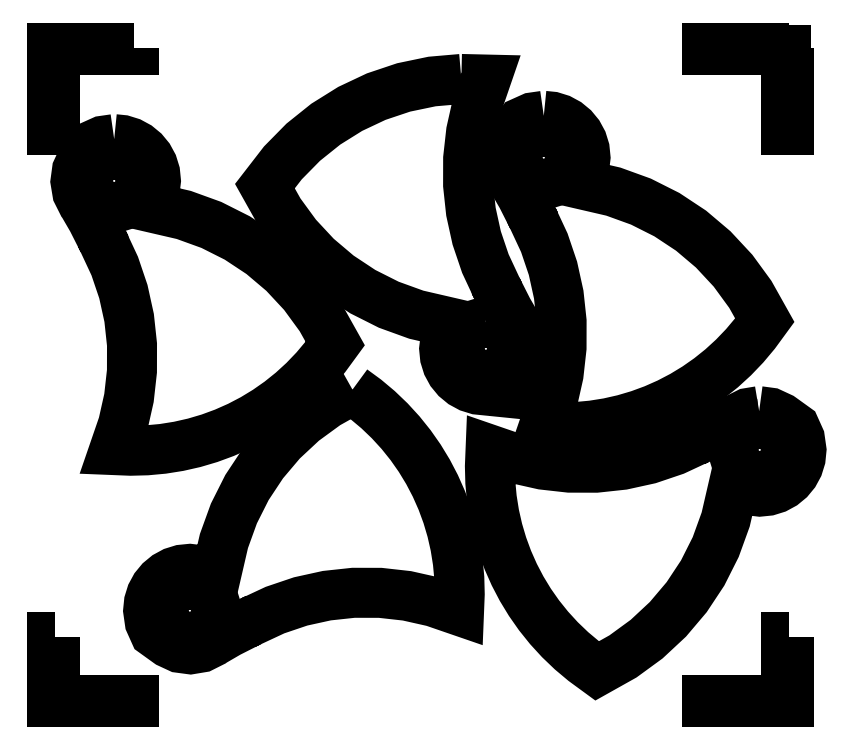
<metadata>
{"format":"dxf","ext":"dxf","renderer":"ezdxf+matplotlib","layout":"modelspace","background":"white","min_lineweight":24,"dpi":150}
</metadata>
<code>
0
SECTION
2
ENTITIES
0
LWPOLYLINE
8
Layer_1
90
8
70
1
10
6.75
20
6
30
0
10
6.75
20
5.25
30
0
10
6.729
20
5.25
30
0
10
6.729
20
5.979
30
0
10
6
20
5.979
30
0
10
6
20
6
30
0
10
6.75
20
6
30
0
10
6.75
20
6
30
0
0
LWPOLYLINE
8
Layer_1
90
9
70
1
10
0.75
20
6
30
0
10
0.75
20
5.979
30
0
10
0.02125
20
5.979
30
0
10
0.02125
20
5.25
30
0
10
0
20
5.25
30
0
10
0
20
5.989
30
0
10
0
20
6
30
0
10
0.75
20
6
30
0
10
0.75
20
6
30
0
0
LWPOLYLINE
8
Layer_1
90
8
70
1
10
6.75
20
0.6
30
0
10
6.75
20
-0
30
0
10
6
20
-0
30
0
10
6
20
0.02125
30
0
10
6.729
20
0.02125
30
0
10
6.729
20
0.6
30
0
10
6.75
20
0.6
30
0
10
6.75
20
0.6
30
0
0
LWPOLYLINE
8
Layer_1
90
8
70
1
10
0.02125
20
0.6
30
0
10
0.02125
20
0.02125
30
0
10
0.75
20
0.02125
30
0
10
0.75
20
-0
30
0
10
0
20
-0
30
0
10
0
20
0.6
30
0
10
0.02125
20
0.6
30
0
10
0.02125
20
0.6
30
0
0
LWPOLYLINE
8
Layer_1
90
9
70
1
10
0.7506
20
6
30
0
10
0.7506
20
5.979
30
0
10
0.02189
20
5.979
30
0
10
0.02189
20
5.25
30
0
10
0.000636
20
5.25
30
0
10
0.000636
20
5.989
30
0
10
0.000636
20
6
30
0
10
0.7506
20
6
30
0
10
0.7506
20
6
30
0
0
LWPOLYLINE
8
Layer_1
90
55
70
0
10
3.748
20
5.713
30
0
10
3.48
20
5.69
30
0
10
3.219
20
5.636
30
0
10
2.968
20
5.552
30
0
10
2.73
20
5.439
30
0
10
2.506
20
5.3
30
0
10
2.299
20
5.134
30
0
10
2.112
20
4.944
30
0
10
1.948
20
4.731
30
0
10
2.08
20
4.494
30
0
10
2.239
20
4.278
30
0
10
2.42
20
4.083
30
0
10
2.623
20
3.911
30
0
10
2.845
20
3.764
30
0
10
3.083
20
3.644
30
0
10
3.335
20
3.553
30
0
10
3.6
20
3.492
30
0
10
3.599
20
3.489
30
0
10
3.628
20
3.472
30
0
10
3.639
20
3.44
30
0
10
3.634
20
3.418
30
0
10
3.634
20
3.417
30
0
10
3.602
20
3.332
30
0
10
3.591
20
3.241
30
0
10
3.598
20
3.164
30
0
10
3.621
20
3.092
30
0
10
3.656
20
3.027
30
0
10
3.703
20
2.97
30
0
10
3.759
20
2.923
30
0
10
3.824
20
2.888
30
0
10
3.896
20
2.866
30
0
10
3.973
20
2.858
30
0
10
3.973
20
2.858
30
0
10
4.079
20
2.873
30
0
10
4.177
20
2.917
30
0
10
4.269
20
3.045
30
0
10
4.27
20
3.046
30
0
10
4.314
20
3.143
30
0
10
4.328
20
3.246
30
0
10
4.311
20
3.349
30
0
10
4.263
20
3.444
30
0
10
4.261
20
3.447
30
0
10
4.175
20
3.595
30
0
10
4.074
20
3.795
30
0
10
4.074
20
3.795
30
0
10
3.968
20
4.021
30
0
10
3.889
20
4.256
30
0
10
3.836
20
4.496
30
0
10
3.81
20
4.74
30
0
10
3.811
20
4.986
30
0
10
3.838
20
5.23
30
0
10
3.892
20
5.472
30
0
10
3.973
20
5.708
30
0
10
3.748
20
5.713
30
0
10
3.748
20
5.713
30
0
0
LWPOLYLINE
8
Layer_1
90
61
70
0
10
4.504
20
5.376
30
0
10
4.398
20
5.361
30
0
10
4.301
20
5.317
30
0
10
4.209
20
5.189
30
0
10
4.208
20
5.188
30
0
10
4.163
20
5.091
30
0
10
4.149
20
4.988
30
0
10
4.166
20
4.885
30
0
10
4.214
20
4.79
30
0
10
4.216
20
4.787
30
0
10
4.302
20
4.639
30
0
10
4.403
20
4.439
30
0
10
4.403
20
4.439
30
0
10
4.509
20
4.212
30
0
10
4.588
20
3.978
30
0
10
4.641
20
3.737
30
0
10
4.667
20
3.493
30
0
10
4.667
20
3.248
30
0
10
4.639
20
3.003
30
0
10
4.585
20
2.762
30
0
10
4.504
20
2.525
30
0
10
4.654
20
2.519
30
0
10
4.802
20
2.523
30
0
10
4.95
20
2.537
30
0
10
5.095
20
2.56
30
0
10
5.238
20
2.592
30
0
10
5.378
20
2.634
30
0
10
5.514
20
2.684
30
0
10
5.647
20
2.743
30
0
10
5.776
20
2.81
30
0
10
5.901
20
2.886
30
0
10
6.021
20
2.97
30
0
10
6.135
20
3.062
30
0
10
6.243
20
3.161
30
0
10
6.345
20
3.268
30
0
10
6.441
20
3.382
30
0
10
6.53
20
3.503
30
0
10
6.397
20
3.739
30
0
10
6.239
20
3.956
30
0
10
6.057
20
4.151
30
0
10
5.854
20
4.323
30
0
10
5.632
20
4.47
30
0
10
5.394
20
4.589
30
0
10
5.142
20
4.681
30
0
10
4.878
20
4.742
30
0
10
4.879
20
4.745
30
0
10
4.849
20
4.762
30
0
10
4.838
20
4.793
30
0
10
4.843
20
4.816
30
0
10
4.843
20
4.816
30
0
10
4.875
20
4.902
30
0
10
4.887
20
4.993
30
0
10
4.879
20
5.07
30
0
10
4.856
20
5.142
30
0
10
4.821
20
5.207
30
0
10
4.774
20
5.264
30
0
10
4.718
20
5.31
30
0
10
4.653
20
5.346
30
0
10
4.581
20
5.368
30
0
10
4.504
20
5.376
30
0
10
4.504
20
5.376
30
0
0
LWPOLYLINE
8
Layer_1
90
34
70
0
10
4.504
20
5.233
30
0
10
4.552
20
5.228
30
0
10
4.597
20
5.214
30
0
10
4.638
20
5.192
30
0
10
4.674
20
5.163
30
0
10
4.703
20
5.127
30
0
10
4.725
20
5.086
30
0
10
4.739
20
5.041
30
0
10
4.744
20
4.993
30
0
10
4.739
20
4.945
30
0
10
4.725
20
4.9
30
0
10
4.703
20
4.859
30
0
10
4.674
20
4.823
30
0
10
4.638
20
4.794
30
0
10
4.597
20
4.772
30
0
10
4.552
20
4.758
30
0
10
4.504
20
4.753
30
0
10
4.456
20
4.758
30
0
10
4.41
20
4.772
30
0
10
4.37
20
4.794
30
0
10
4.334
20
4.823
30
0
10
4.305
20
4.859
30
0
10
4.283
20
4.9
30
0
10
4.269
20
4.945
30
0
10
4.264
20
4.993
30
0
10
4.269
20
5.041
30
0
10
4.283
20
5.086
30
0
10
4.305
20
5.127
30
0
10
4.334
20
5.163
30
0
10
4.37
20
5.192
30
0
10
4.41
20
5.214
30
0
10
4.456
20
5.228
30
0
10
4.504
20
5.233
30
0
10
4.504
20
5.233
30
0
0
LWPOLYLINE
8
Layer_1
90
61
70
0
10
0.566
20
5.162
30
0
10
0.4603
20
5.147
30
0
10
0.3628
20
5.103
30
0
10
0.2708
20
4.975
30
0
10
0.2698
20
4.974
30
0
10
0.225
20
4.877
30
0
10
0.2111
20
4.774
30
0
10
0.2282
20
4.671
30
0
10
0.2759
20
4.576
30
0
10
0.2783
20
4.573
30
0
10
0.364
20
4.425
30
0
10
0.4653
20
4.225
30
0
10
0.4653
20
4.225
30
0
10
0.571
20
3.998
30
0
10
0.6503
20
3.764
30
0
10
0.7031
20
3.524
30
0
10
0.7293
20
3.28
30
0
10
0.7289
20
3.034
30
0
10
0.7016
20
2.789
30
0
10
0.6473
20
2.548
30
0
10
0.566
20
2.312
30
0
10
0.7158
20
2.306
30
0
10
0.8645
20
2.309
30
0
10
1.012
20
2.323
30
0
10
1.157
20
2.346
30
0
10
1.3
20
2.378
30
0
10
1.44
20
2.42
30
0
10
1.576
20
2.47
30
0
10
1.71
20
2.529
30
0
10
1.839
20
2.597
30
0
10
1.963
20
2.672
30
0
10
2.083
20
2.756
30
0
10
2.197
20
2.848
30
0
10
2.305
20
2.947
30
0
10
2.408
20
3.054
30
0
10
2.503
20
3.168
30
0
10
2.592
20
3.289
30
0
10
2.459
20
3.526
30
0
10
2.301
20
3.742
30
0
10
2.119
20
3.937
30
0
10
1.916
20
4.109
30
0
10
1.695
20
4.256
30
0
10
1.457
20
4.376
30
0
10
1.204
20
4.467
30
0
10
0.9397
20
4.528
30
0
10
0.9408
20
4.531
30
0
10
0.9116
20
4.548
30
0
10
0.9
20
4.58
30
0
10
0.9056
20
4.602
30
0
10
0.9053
20
4.603
30
0
10
0.9377
20
4.688
30
0
10
0.9488
20
4.779
30
0
10
0.941
20
4.856
30
0
10
0.9187
20
4.928
30
0
10
0.8834
20
4.993
30
0
10
0.8366
20
5.05
30
0
10
0.78
20
5.096
30
0
10
0.715
20
5.132
30
0
10
0.6432
20
5.154
30
0
10
0.566
20
5.162
30
0
10
0.566
20
5.162
30
0
0
LWPOLYLINE
8
Layer_1
90
34
70
0
10
0.566
20
5.019
30
0
10
0.6144
20
5.014
30
0
10
0.6595
20
5
30
0
10
0.7002
20
4.978
30
0
10
0.7357
20
4.949
30
0
10
0.7651
20
4.913
30
0
10
0.7872
20
4.873
30
0
10
0.8012
20
4.827
30
0
10
0.806
20
4.779
30
0
10
0.8012
20
4.731
30
0
10
0.7872
20
4.686
30
0
10
0.7651
20
4.645
30
0
10
0.7357
20
4.609
30
0
10
0.7002
20
4.58
30
0
10
0.6595
20
4.558
30
0
10
0.6144
20
4.544
30
0
10
0.566
20
4.539
30
0
10
0.5177
20
4.544
30
0
10
0.4726
20
4.558
30
0
10
0.4319
20
4.58
30
0
10
0.3963
20
4.609
30
0
10
0.367
20
4.645
30
0
10
0.3449
20
4.686
30
0
10
0.3309
20
4.731
30
0
10
0.326
20
4.779
30
0
10
0.3309
20
4.827
30
0
10
0.3449
20
4.873
30
0
10
0.367
20
4.913
30
0
10
0.3963
20
4.949
30
0
10
0.4319
20
4.978
30
0
10
0.4726
20
5
30
0
10
0.5177
20
5.014
30
0
10
0.566
20
5.019
30
0
10
0.566
20
5.019
30
0
0
LWPOLYLINE
8
Layer_1
90
34
70
0
10
3.973
20
3.481
30
0
10
4.022
20
3.476
30
0
10
4.067
20
3.462
30
0
10
4.108
20
3.44
30
0
10
4.143
20
3.41
30
0
10
4.172
20
3.375
30
0
10
4.194
20
3.334
30
0
10
4.208
20
3.289
30
0
10
4.213
20
3.241
30
0
10
4.208
20
3.192
30
0
10
4.194
20
3.147
30
0
10
4.172
20
3.107
30
0
10
4.143
20
3.071
30
0
10
4.108
20
3.042
30
0
10
4.067
20
3.02
30
0
10
4.022
20
3.006
30
0
10
3.973
20
3.001
30
0
10
3.925
20
3.006
30
0
10
3.88
20
3.02
30
0
10
3.839
20
3.042
30
0
10
3.804
20
3.071
30
0
10
3.774
20
3.107
30
0
10
3.752
20
3.147
30
0
10
3.738
20
3.192
30
0
10
3.733
20
3.241
30
0
10
3.738
20
3.289
30
0
10
3.752
20
3.334
30
0
10
3.774
20
3.375
30
0
10
3.804
20
3.41
30
0
10
3.839
20
3.44
30
0
10
3.88
20
3.462
30
0
10
3.925
20
3.476
30
0
10
3.973
20
3.481
30
0
10
3.973
20
3.481
30
0
0
LWPOLYLINE
8
Layer_1
90
61
70
0
10
2.75
20
2.866
30
0
10
2.514
20
2.733
30
0
10
2.297
20
2.575
30
0
10
2.102
20
2.393
30
0
10
1.93
20
2.19
30
0
10
1.783
20
1.969
30
0
10
1.663
20
1.731
30
0
10
1.572
20
1.478
30
0
10
1.511
20
1.214
30
0
10
1.508
20
1.215
30
0
10
1.491
20
1.186
30
0
10
1.46
20
1.174
30
0
10
1.437
20
1.18
30
0
10
1.436
20
1.179
30
0
10
1.351
20
1.212
30
0
10
1.26
20
1.223
30
0
10
1.183
20
1.215
30
0
10
1.111
20
1.193
30
0
10
1.046
20
1.158
30
0
10
0.9894
20
1.111
30
0
10
0.9426
20
1.054
30
0
10
0.9073
20
0.9892
30
0
10
0.885
20
0.9173
30
0
10
0.8773
20
0.8402
30
0
10
0.8924
20
0.7344
30
0
10
0.9362
20
0.637
30
0
10
1.064
20
0.545
30
0
10
1.065
20
0.5439
30
0
10
1.162
20
0.4991
30
0
10
1.265
20
0.4853
30
0
10
1.368
20
0.5023
30
0
10
1.463
20
0.5501
30
0
10
1.466
20
0.5524
30
0
10
1.614
20
0.6382
30
0
10
1.814
20
0.7395
30
0
10
1.814
20
0.7395
30
0
10
2.041
20
0.8451
30
0
10
2.275
20
0.9244
30
0
10
2.515
20
0.9772
30
0
10
2.76
20
1.003
30
0
10
3.005
20
1.003
30
0
10
3.25
20
0.9757
30
0
10
3.491
20
0.9215
30
0
10
3.727
20
0.8402
30
0
10
3.733
20
0.99
30
0
10
3.73
20
1.139
30
0
10
3.716
20
1.286
30
0
10
3.693
20
1.431
30
0
10
3.661
20
1.574
30
0
10
3.619
20
1.714
30
0
10
3.569
20
1.851
30
0
10
3.51
20
1.984
30
0
10
3.442
20
2.113
30
0
10
3.367
20
2.237
30
0
10
3.283
20
2.357
30
0
10
3.191
20
2.471
30
0
10
3.092
20
2.58
30
0
10
2.985
20
2.682
30
0
10
2.871
20
2.777
30
0
10
2.75
20
2.866
30
0
10
2.75
20
2.866
30
0
0
LWPOLYLINE
8
Layer_1
90
61
70
0
10
6.478
20
2.668
30
0
10
6.375
20
2.651
30
0
10
6.28
20
2.604
30
0
10
6.277
20
2.601
30
0
10
6.13
20
2.515
30
0
10
5.929
20
2.414
30
0
10
5.929
20
2.414
30
0
10
5.703
20
2.309
30
0
10
5.468
20
2.229
30
0
10
5.228
20
2.176
30
0
10
4.984
20
2.15
30
0
10
4.738
20
2.151
30
0
10
4.494
20
2.178
30
0
10
4.252
20
2.232
30
0
10
4.016
20
2.313
30
0
10
4.01
20
2.164
30
0
10
4.014
20
2.015
30
0
10
4.027
20
1.868
30
0
10
4.05
20
1.723
30
0
10
4.083
20
1.58
30
0
10
4.124
20
1.44
30
0
10
4.175
20
1.303
30
0
10
4.234
20
1.17
30
0
10
4.301
20
1.041
30
0
10
4.377
20
0.9164
30
0
10
4.461
20
0.7968
30
0
10
4.552
20
0.6826
30
0
10
4.651
20
0.5741
30
0
10
4.758
20
0.4719
30
0
10
4.872
20
0.3763
30
0
10
4.993
20
0.2877
30
0
10
5.23
20
0.4204
30
0
10
5.447
20
0.5787
30
0
10
5.642
20
0.7604
30
0
10
5.813
20
0.9632
30
0
10
5.96
20
1.185
30
0
10
6.08
20
1.423
30
0
10
6.171
20
1.675
30
0
10
6.232
20
1.94
30
0
10
6.236
20
1.939
30
0
10
6.252
20
1.968
30
0
10
6.284
20
1.98
30
0
10
6.307
20
1.974
30
0
10
6.307
20
1.974
30
0
10
6.393
20
1.942
30
0
10
6.483
20
1.931
30
0
10
6.561
20
1.939
30
0
10
6.632
20
1.961
30
0
10
6.697
20
1.996
30
0
10
6.754
20
2.043
30
0
10
6.801
20
2.1
30
0
10
6.836
20
2.165
30
0
10
6.858
20
2.236
30
0
10
6.866
20
2.313
30
0
10
6.851
20
2.419
30
0
10
6.807
20
2.517
30
0
10
6.68
20
2.609
30
0
10
6.678
20
2.61
30
0
10
6.581
20
2.655
30
0
10
6.478
20
2.668
30
0
10
6.478
20
2.668
30
0
0
LWPOLYLINE
8
Layer_1
90
34
70
0
10
6.483
20
2.553
30
0
10
6.532
20
2.549
30
0
10
6.577
20
2.535
30
0
10
6.618
20
2.512
30
0
10
6.653
20
2.483
30
0
10
6.682
20
2.448
30
0
10
6.705
20
2.407
30
0
10
6.719
20
2.362
30
0
10
6.723
20
2.313
30
0
10
6.719
20
2.265
30
0
10
6.705
20
2.22
30
0
10
6.682
20
2.179
30
0
10
6.653
20
2.144
30
0
10
6.618
20
2.114
30
0
10
6.577
20
2.092
30
0
10
6.532
20
2.078
30
0
10
6.483
20
2.073
30
0
10
6.435
20
2.078
30
0
10
6.39
20
2.092
30
0
10
6.349
20
2.114
30
0
10
6.314
20
2.144
30
0
10
6.284
20
2.179
30
0
10
6.262
20
2.22
30
0
10
6.248
20
2.265
30
0
10
6.243
20
2.313
30
0
10
6.248
20
2.362
30
0
10
6.262
20
2.407
30
0
10
6.284
20
2.448
30
0
10
6.314
20
2.483
30
0
10
6.349
20
2.512
30
0
10
6.39
20
2.535
30
0
10
6.435
20
2.549
30
0
10
6.483
20
2.553
30
0
10
6.483
20
2.553
30
0
0
LWPOLYLINE
8
Layer_1
90
34
70
0
10
1.26
20
1.08
30
0
10
1.308
20
1.075
30
0
10
1.353
20
1.061
30
0
10
1.394
20
1.039
30
0
10
1.43
20
1.01
30
0
10
1.459
20
0.9744
30
0
10
1.481
20
0.9336
30
0
10
1.495
20
0.8886
30
0
10
1.5
20
0.8402
30
0
10
1.495
20
0.7918
30
0
10
1.481
20
0.7468
30
0
10
1.459
20
0.706
30
0
10
1.43
20
0.6705
30
0
10
1.394
20
0.6412
30
0
10
1.353
20
0.6191
30
0
10
1.308
20
0.6051
30
0
10
1.26
20
0.6002
30
0
10
1.212
20
0.6051
30
0
10
1.167
20
0.6191
30
0
10
1.126
20
0.6412
30
0
10
1.09
20
0.6705
30
0
10
1.061
20
0.706
30
0
10
1.039
20
0.7468
30
0
10
1.025
20
0.7918
30
0
10
1.02
20
0.8402
30
0
10
1.025
20
0.8886
30
0
10
1.039
20
0.9336
30
0
10
1.061
20
0.9744
30
0
10
1.09
20
1.01
30
0
10
1.126
20
1.039
30
0
10
1.167
20
1.061
30
0
10
1.212
20
1.075
30
0
10
1.26
20
1.08
30
0
10
1.26
20
1.08
30
0
0
ENDSEC
0
EOF

</code>
